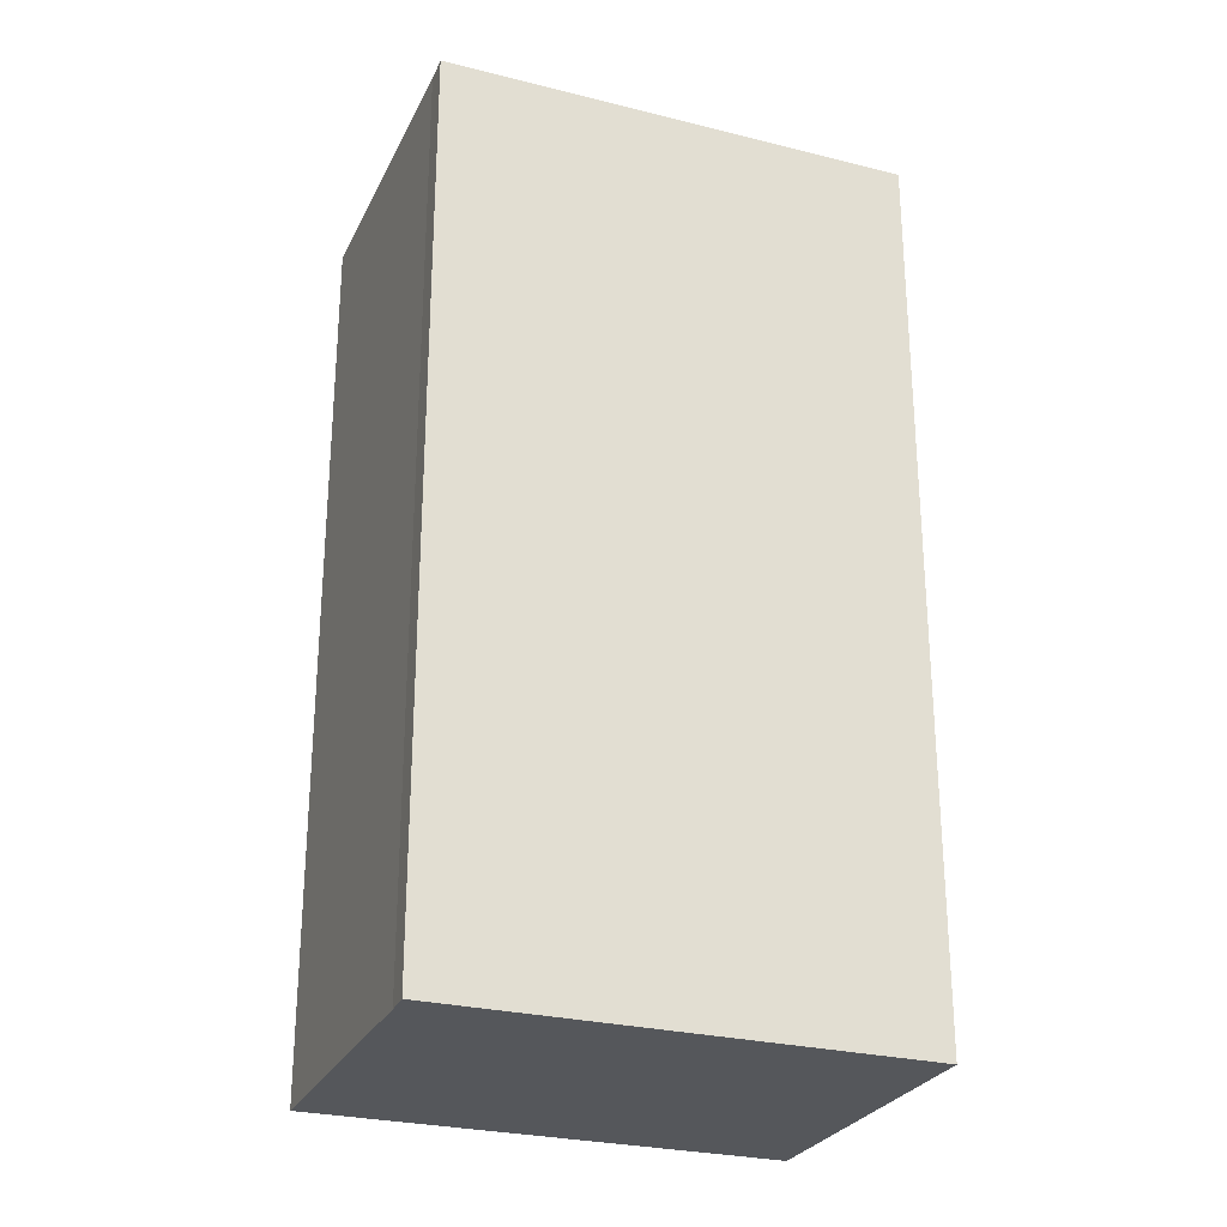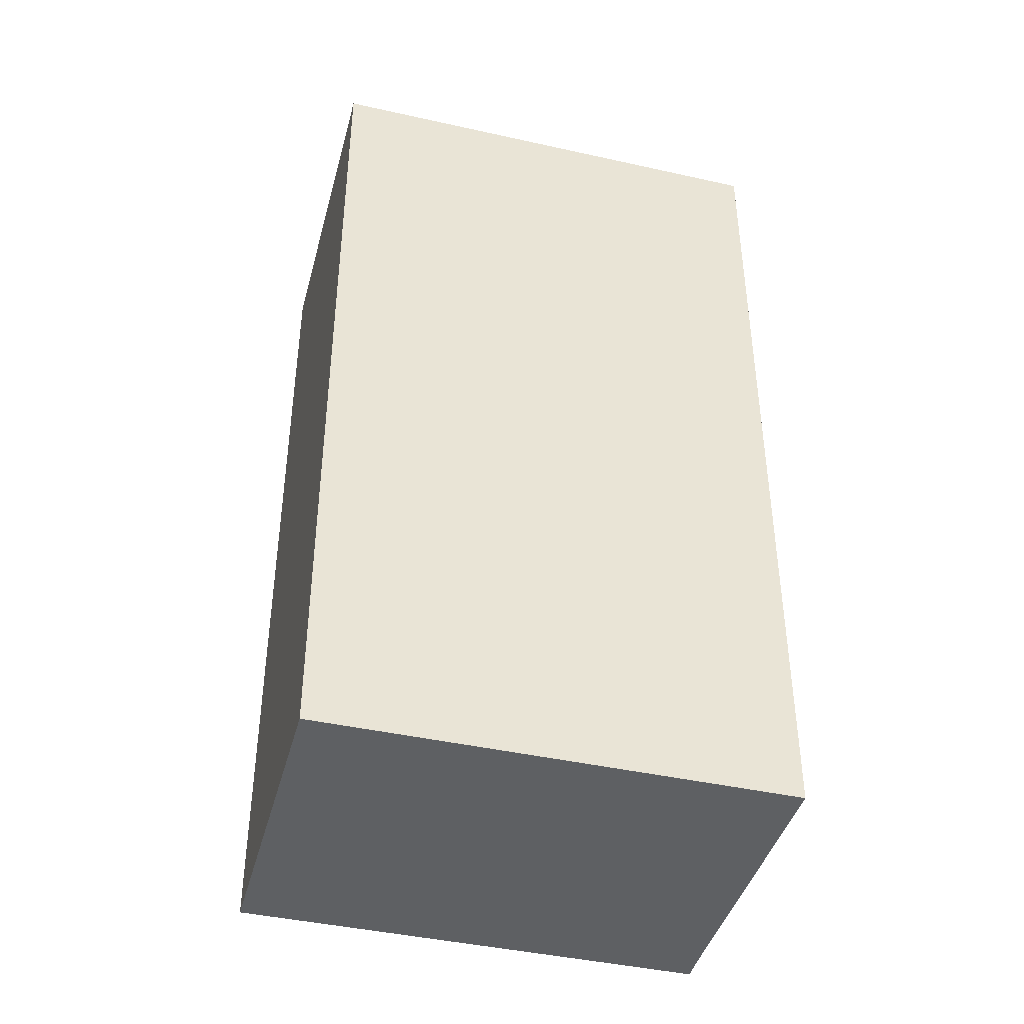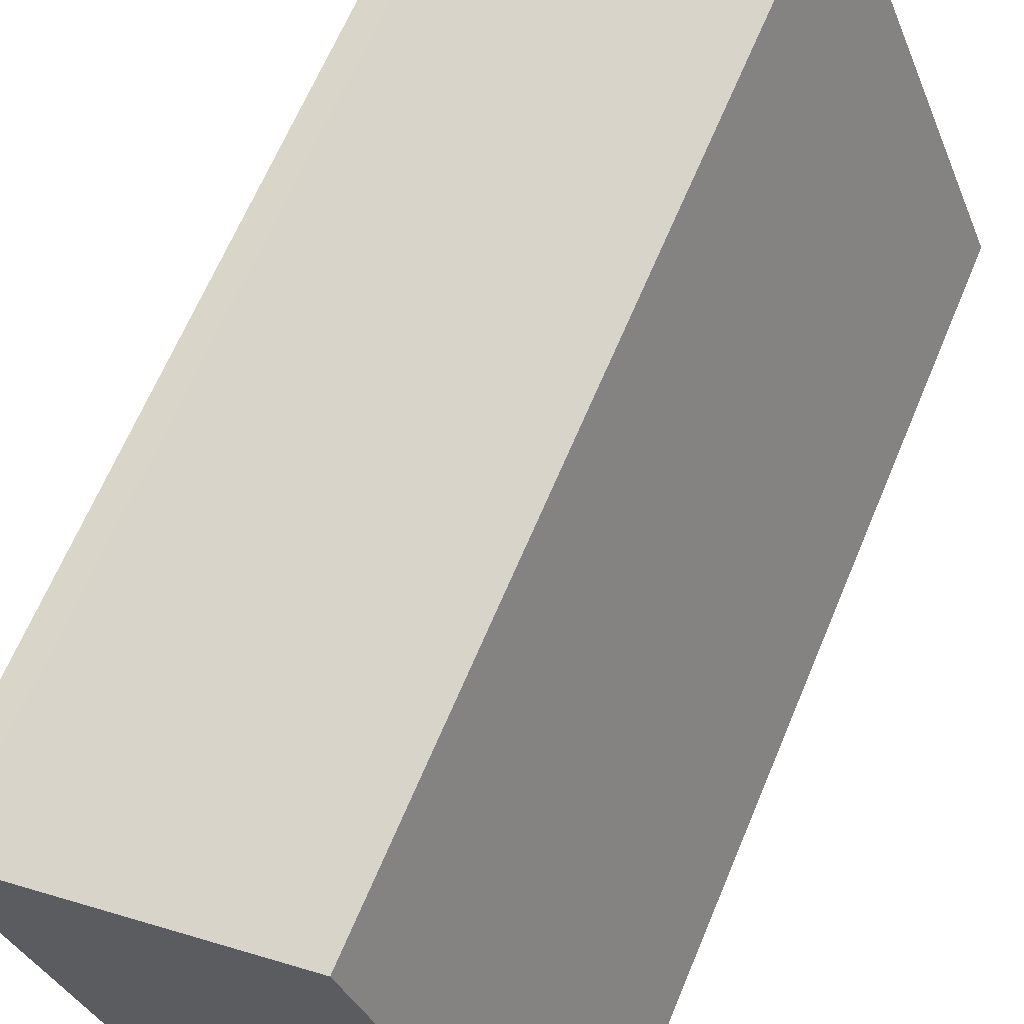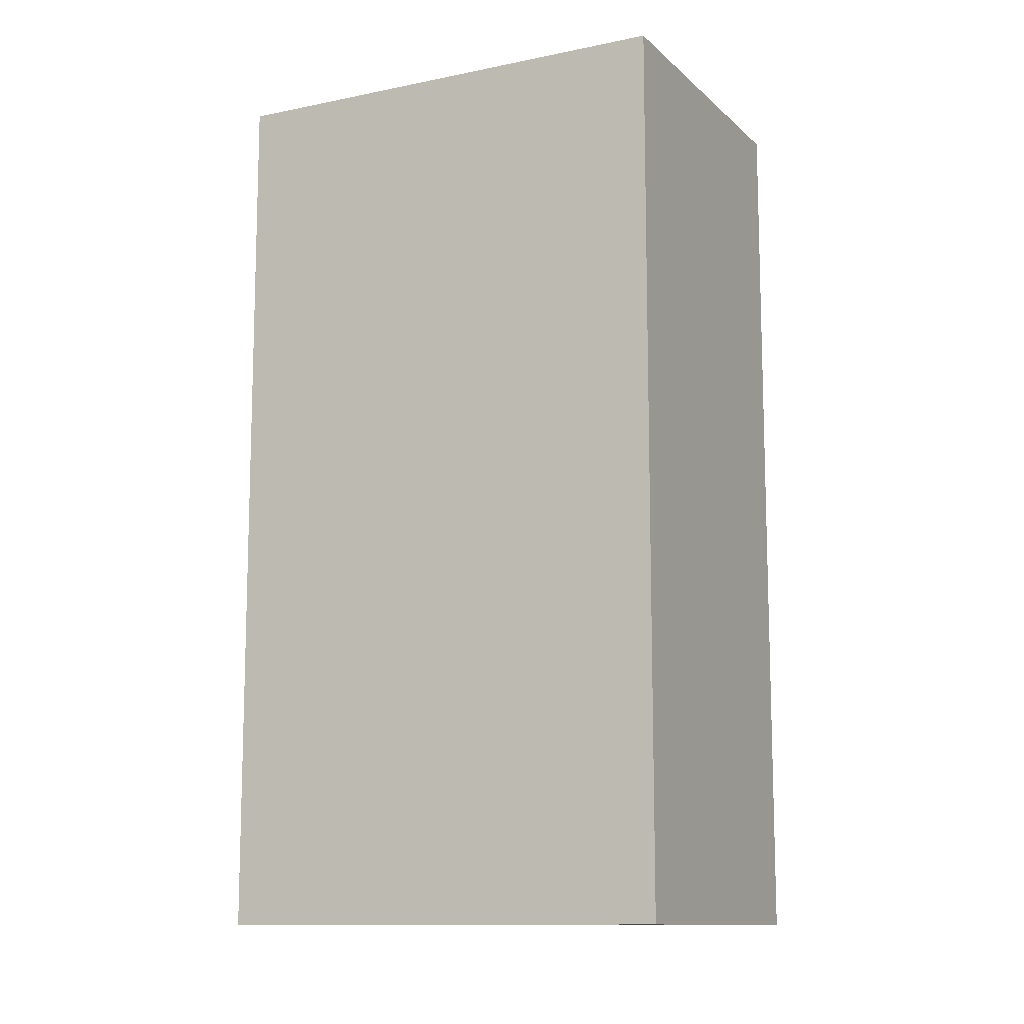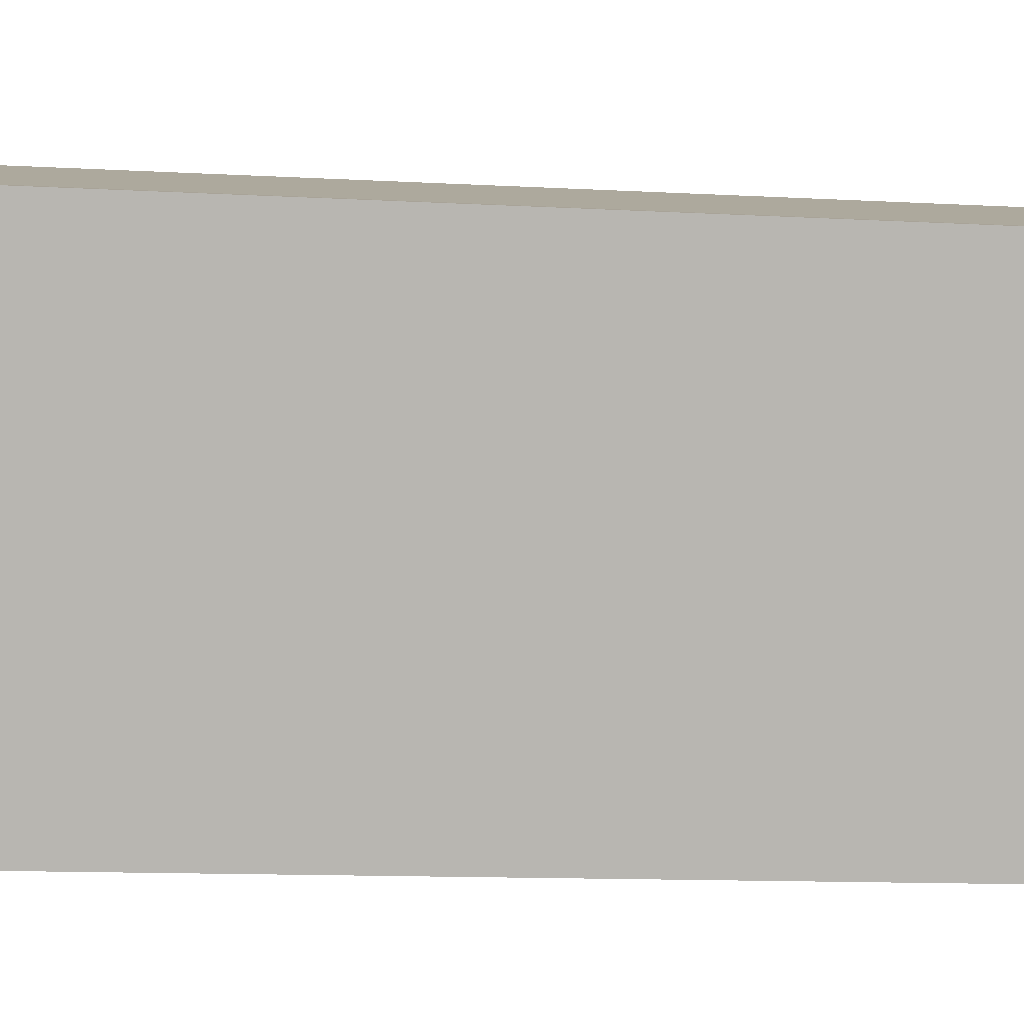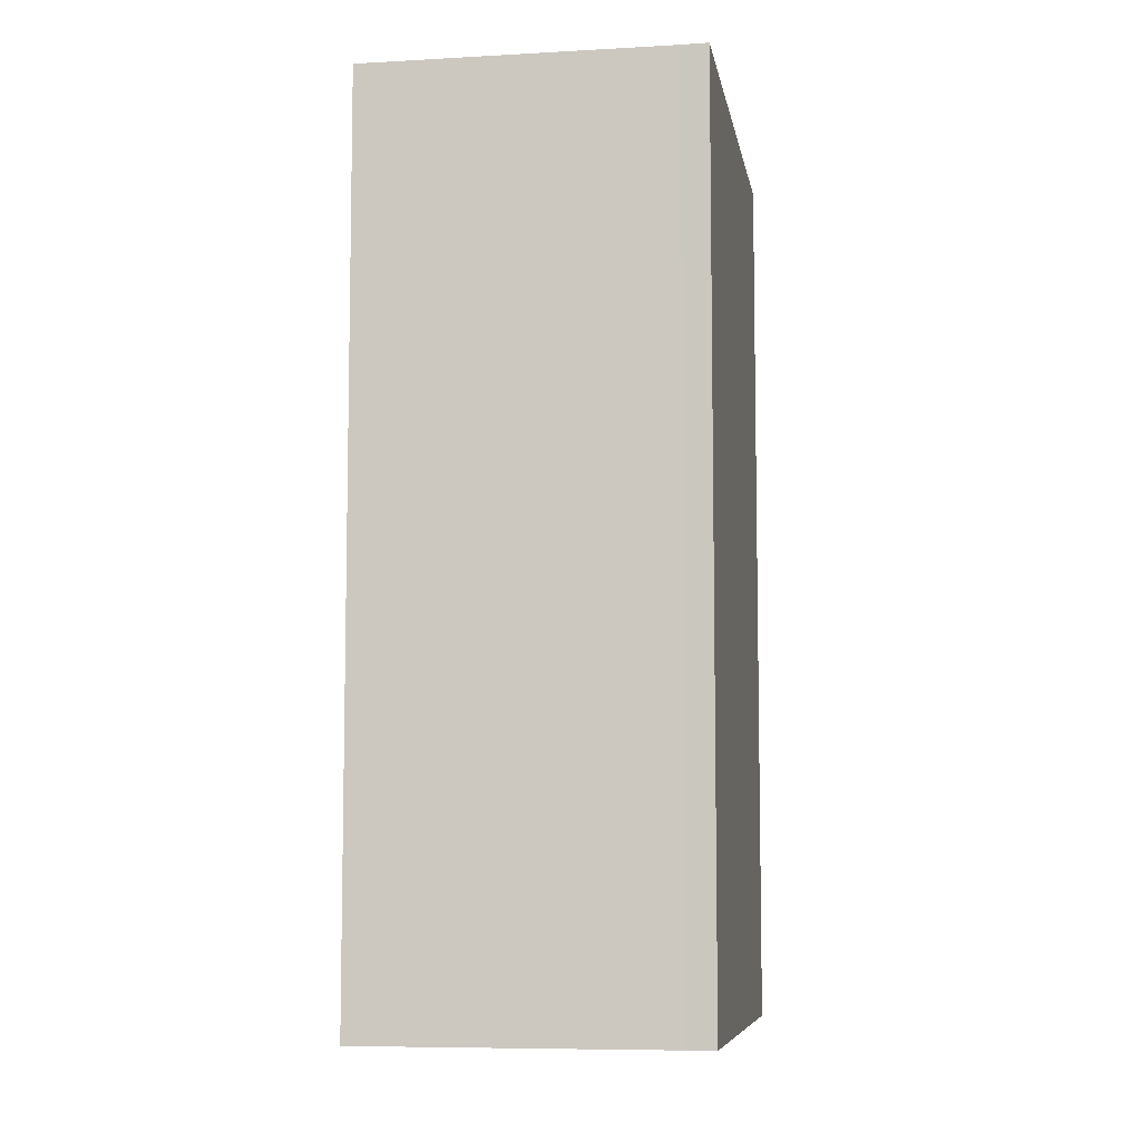
<metadata>
{"format":"obj","ext":"obj","renderer":"f3d","projection":"perspective","resolution":1024,"background":"white","views":[{"elev":-27.0,"azim":90.2,"up":"+Y"},{"elev":-42.4,"azim":-83.5,"up":"+Y"},{"elev":64.9,"azim":-157.4,"up":"+Z"},{"elev":-11.6,"azim":138.3,"up":"+Y"},{"elev":-12.9,"azim":82.9,"up":"+Z"},{"elev":-7.5,"azim":30.9,"up":"+Y"}]}
</metadata>
<code>
v  0 5.885 3.604e-16
v  3.171 5.885 2.09
v  2.036 5.885 -0.789
v  3.004 5.885 2.15
v  1.139 5.885 2.891
v  3.171 -1.28e-16 2.09
v  2.036 4.831e-17 -0.789
v  0 0 0
v  1.139 -1.77e-16 2.891
v  3.004 -1.317e-16 2.15
g defaultobject
f 1 2 3
f 2 1 4
f 4 1 5
f 6 3 2
f 3 6 7
f 7 1 3
f 1 7 8
f 8 5 1
f 5 8 9
f 10 2 4
f 2 10 6
f 9 4 5
f 4 9 10
f 10 7 6
f 7 10 8
f 8 10 9

</code>
